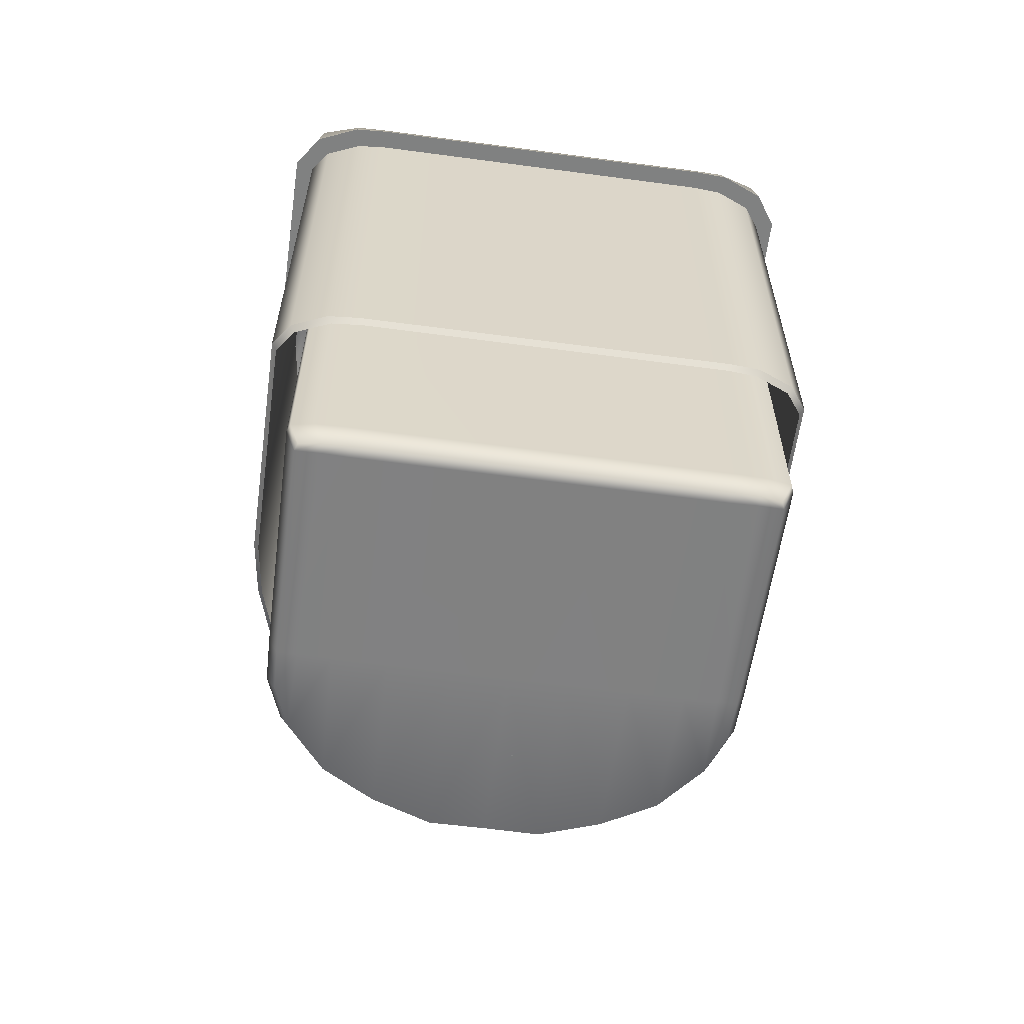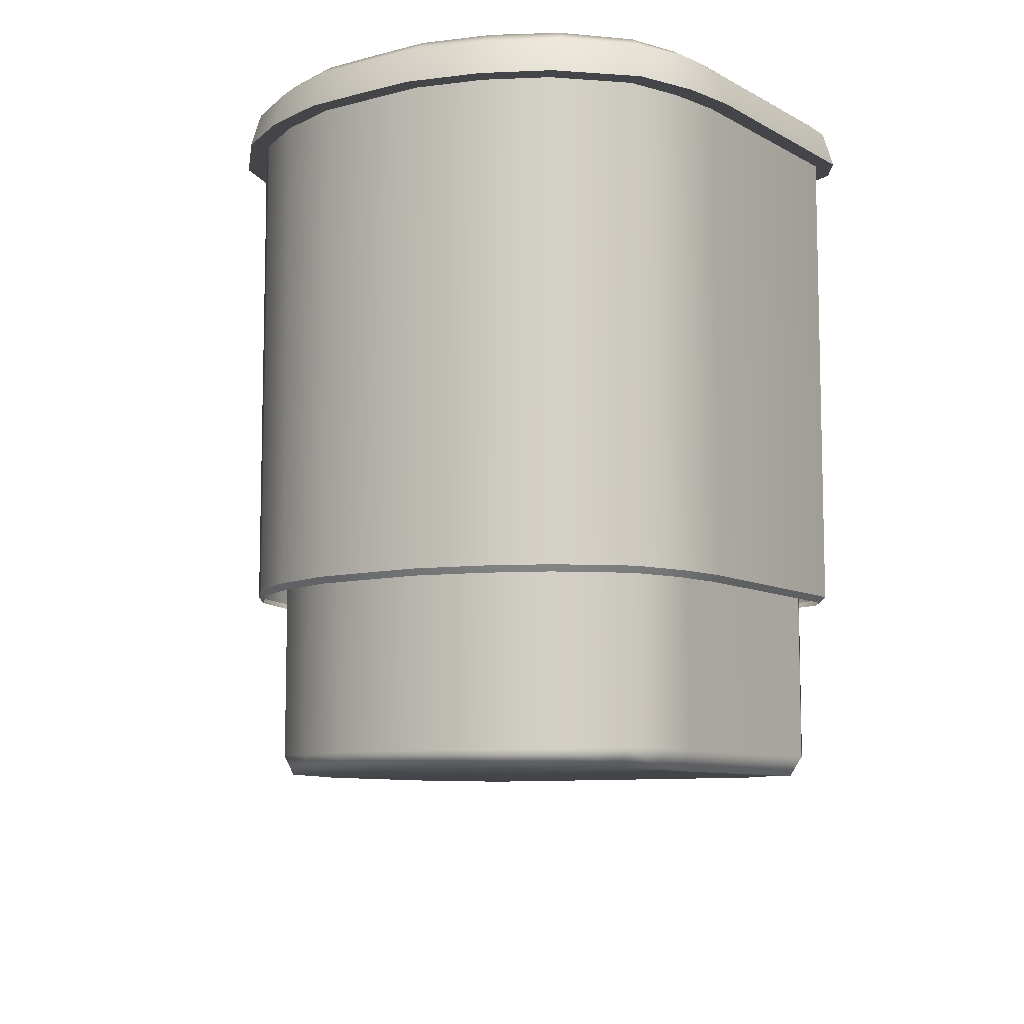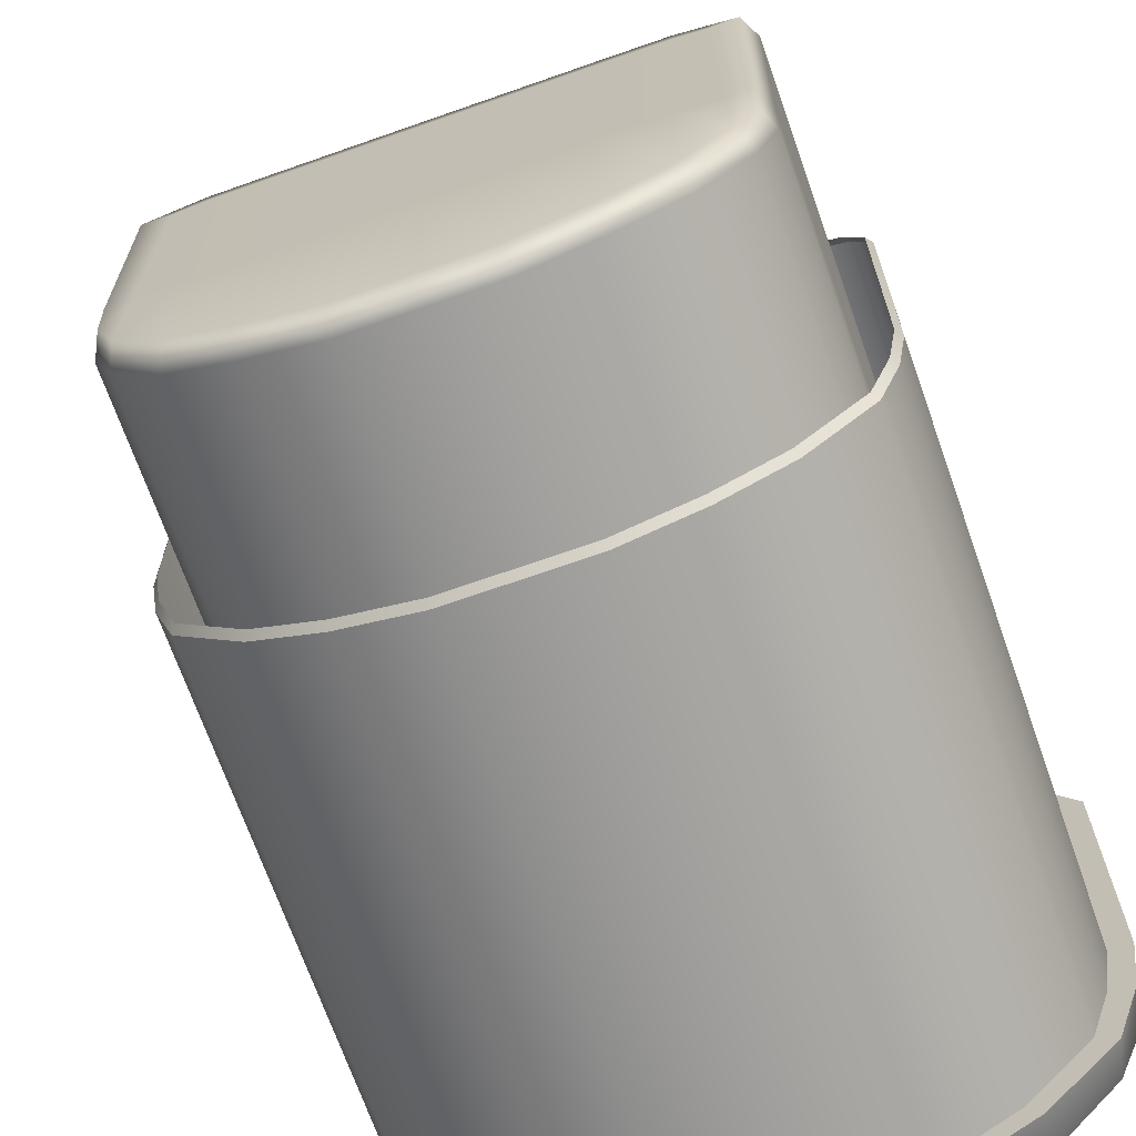
<metadata>
{"format":"obj","ext":"obj","renderer":"f3d","projection":"perspective","resolution":1024,"background":"white","views":[{"elev":-60.3,"azim":172.2,"up":"+Z"},{"elev":-8.6,"azim":35.2,"up":"+Z"},{"elev":-69.3,"azim":-160.6,"up":"+Y"}]}
</metadata>
<code>
o MeshBin_16_0_GeomSubset_0
v -0.001635 -5e-05 -0.3874
v -0.000635 -5e-05 -0.3874
v -0.001635 0.00095 -0.3874
v -0.000635 0.00095 -0.3874
v -0.001635 -5e-05 -0.3874
v -0.000635 -5e-05 -0.3874
v -0.001635 0.00095 -0.3874
v -0.000635 0.00095 -0.3874
v -0.001635 -5e-05 -0.3874
v -0.000635 -5e-05 -0.3874
v -0.001635 0.00095 -0.3874
v -0.000635 0.00095 -0.3874
v -0.205 0.1596 0.2483
v -0.1922 0.1766 0.2483
v -0.1654 0.1877 0.2483
v -0.04548 -0.1886 0.2483
v -0.09686 -0.1732 0.2483
v -0.1415 -0.1484 0.2483
v -0.1987 -0.05983 0.2483
v -0.205 -0.01779 0.2483
v -0.1847 -0.1029 0.2483
v -0.1415 0.1895 0.2483
v -0.09686 0.1895 0.2483
v -0.04792 0.1895 0.2483
v -0.001135 -0.1886 0.2483
v -0.001135 0.1895 0.2483
v -0.1624 0.1648 0.2753
v -0.1412 0.166 0.2743
v -0.1817 0.1563 0.2749
v -0.1799 -0.01939 0.2748
v -0.1348 -0.1244 0.2743
v -0.1662 -0.0867 0.2754
v -0.1794 0.1618 0.2759
v -0.09272 -0.1485 0.2738
v -0.045 -0.1655 0.2739
v -0.1789 -0.05368 0.2758
v -0.09686 0.1661 0.2742
v -0.04793 0.1661 0.2742
v -0.001135 -0.1652 0.274
v -0.001135 0.1661 0.2742
v -0.1679 0.1829 0.2852
v -0.1636 0.1713 0.2816
v -0.1442 0.1839 0.2853
v -0.1414 0.1722 0.2811
v -0.1998 0.1626 0.2852
v -0.1877 0.1582 0.2813
v -0.1983 -0.01974 0.2855
v -0.1863 -0.01971 0.2814
v -0.1442 -0.1399 0.2853
v -0.1384 -0.1288 0.2806
v -0.1818 -0.09717 0.2853
v -0.1718 -0.09 0.2815
v -0.1923 0.1765 0.2835
v -0.183 0.1663 0.281
v -0.09869 -0.1653 0.2857
v -0.09509 -0.1539 0.2808
v -0.04712 -0.1831 0.2852
v -0.04591 -0.1712 0.2807
v -0.1967 -0.05851 0.284
v -0.1851 -0.05505 0.2814
v -0.04882 0.1839 0.2853
v -0.04793 0.1722 0.281
v -0.09869 0.1839 0.2853
v -0.09686 0.1722 0.281
v -0.001135 -0.183 0.2854
v -0.001135 -0.1713 0.281
v -0.001135 0.1839 0.2853
v -0.001135 0.1722 0.281
v -0.1561 0.1584 -0.2654
v -0.1357 0.1595 -0.2664
v -0.1746 0.1502 -0.2658
v -0.1728 -0.01861 -0.2659
v -0.1295 -0.1195 -0.2664
v -0.1597 -0.08328 -0.2653
v -0.1724 0.1554 -0.2648
v -0.08912 -0.1426 -0.2669
v -0.04328 -0.159 -0.2668
v -0.172 -0.05156 -0.2649
v -0.0931 0.1596 -0.2665
v -0.04609 0.1596 -0.2665
v -0.001135 -0.1587 -0.2667
v -0.001135 0.1596 -0.2665
v -0.1579 -0.01861 -0.2654
v -0.1326 -0.01861 -0.2664
v -0.09111 -0.01861 -0.2667
v -0.04468 -0.01861 -0.2667
v -0.001135 -0.01861 -0.2665
v -0.1562 0.1504 -0.2654
v -0.1355 0.1504 -0.2664
v -0.09296 0.1504 -0.2666
v -0.04599 0.1504 -0.2666
v -0.001135 0.1504 -0.2665
v 0.2027 0.1596 0.2483
v 0.1899 0.1766 0.2483
v 0.1631 0.1877 0.2483
v 0.04321 -0.1886 0.2483
v 0.09459 -0.1732 0.2483
v 0.1392 -0.1484 0.2483
v 0.1964 -0.05983 0.2483
v 0.2027 -0.01779 0.2483
v 0.1824 -0.1029 0.2483
v 0.1392 0.1895 0.2483
v 0.09459 0.1895 0.2483
v 0.04565 0.1895 0.2483
v 0.1601 0.1648 0.2753
v 0.1389 0.166 0.2743
v 0.1794 0.1563 0.2749
v 0.1776 -0.01939 0.2748
v 0.1325 -0.1244 0.2743
v 0.1639 -0.0867 0.2754
v 0.1772 0.1618 0.2759
v 0.09045 -0.1485 0.2738
v 0.04273 -0.1655 0.2739
v 0.1767 -0.05368 0.2758
v 0.09459 0.1661 0.2742
v 0.04566 0.1661 0.2742
v 0.1656 0.1829 0.2852
v 0.1614 0.1713 0.2816
v 0.142 0.1839 0.2853
v 0.1391 0.1722 0.2811
v 0.1975 0.1626 0.2852
v 0.1854 0.1582 0.2813
v 0.196 -0.01974 0.2855
v 0.184 -0.01971 0.2814
v 0.1419 -0.1399 0.2853
v 0.1361 -0.1288 0.2806
v 0.1795 -0.09717 0.2853
v 0.1696 -0.09 0.2815
v 0.1901 0.1765 0.2835
v 0.1807 0.1663 0.281
v 0.09642 -0.1653 0.2857
v 0.09282 -0.1539 0.2808
v 0.04485 -0.1831 0.2852
v 0.04364 -0.1712 0.2807
v 0.1944 -0.05851 0.284
v 0.1829 -0.05505 0.2814
v 0.04655 0.1839 0.2853
v 0.04566 0.1722 0.281
v 0.09642 0.1839 0.2853
v 0.09459 0.1722 0.281
v 0.1538 0.1584 -0.2654
v 0.1334 0.1595 -0.2664
v 0.1723 0.1502 -0.2658
v 0.1706 -0.01861 -0.2659
v 0.1273 -0.1195 -0.2664
v 0.1574 -0.08328 -0.2653
v 0.1702 0.1554 -0.2648
v 0.08685 -0.1426 -0.2669
v 0.04101 -0.159 -0.2668
v 0.1697 -0.05156 -0.2649
v 0.09083 0.1596 -0.2665
v 0.04382 0.1596 -0.2665
v 0.1556 -0.01861 -0.2654
v 0.1304 -0.01861 -0.2664
v 0.08884 -0.01861 -0.2667
v 0.04241 -0.01861 -0.2667
v 0.1539 0.1504 -0.2654
v 0.1332 0.1504 -0.2664
v 0.09069 0.1504 -0.2666
v 0.04372 0.1504 -0.2666
v -0.04792 0.2042 0.2483
v -0.001135 0.2042 0.2483
v -0.04792 0.1952 0.2763
v -0.001135 0.1952 0.2763
v -0.142 0.1953 0.2763
v -0.168 0.1946 0.2763
v -0.1419 0.2043 0.2483
v -0.1686 0.2029 0.2483
v -0.2202 -0.01871 0.2483
v -0.2191 0.1642 0.2483
v -0.2098 -0.02029 0.2763
v -0.2102 0.1642 0.2763
v -0.04844 -0.1939 0.2763
v -0.001135 -0.1942 0.2763
v -0.04767 -0.2027 0.2483
v -0.001135 -0.2031 0.2483
v -0.1918 -0.1032 0.2763
v -0.1507 -0.1487 0.2763
v -0.1981 -0.1107 0.2483
v -0.1507 -0.1598 0.2483
v -0.2017 0.189 0.2483
v -0.1983 0.1856 0.2763
v -0.1026 -0.1753 0.2763
v -0.1026 -0.1863 0.2483
v -0.2087 -0.06094 0.2763
v -0.2143 -0.06337 0.2483
v -0.09686 0.1952 0.2763
v -0.09686 0.2042 0.2483
v 0.04565 0.1952 0.2763
v 0.04565 0.2042 0.2483
v 0.1663 0.2029 0.2483
v 0.1657 0.1946 0.2763
v 0.1397 0.2043 0.2483
v 0.1397 0.1953 0.2763
v 0.2079 0.1642 0.2763
v 0.2168 0.1642 0.2483
v 0.2075 -0.02029 0.2763
v 0.2179 -0.01871 0.2483
v 0.0454 -0.2027 0.2483
v 0.04617 -0.1939 0.2763
v 0.1485 -0.1598 0.2483
v 0.1485 -0.1487 0.2763
v 0.1958 -0.1107 0.2483
v 0.1895 -0.1032 0.2763
v 0.1995 0.189 0.2483
v 0.196 0.1856 0.2763
v 0.1003 -0.1863 0.2483
v 0.1003 -0.1753 0.2763
v 0.212 -0.06337 0.2483
v 0.2064 -0.06094 0.2763
v 0.09459 0.2042 0.2483
v 0.09459 0.1952 0.2763
v 0.1772 0.1618 -0.2498
v 0.1794 0.1563 -0.2508
v 0.1776 -0.01939 -0.2509
v 0.1767 -0.05368 -0.2499
v 0.1639 -0.0867 -0.2503
v 0.1325 -0.1244 -0.2514
v 0.09045 -0.1485 -0.2519
v 0.04273 -0.1655 -0.2518
v -0.001135 -0.1652 -0.2516
v -0.045 -0.1655 -0.2518
v -0.09272 -0.1485 -0.2519
v -0.1348 -0.1244 -0.2514
v -0.1662 -0.0867 -0.2503
v -0.1789 -0.05368 -0.2499
v -0.1799 -0.01939 -0.2509
v -0.1817 0.1563 -0.2508
v -0.1794 0.1618 -0.2498
v -0.1624 0.1648 -0.2504
v -0.1412 0.166 -0.2514
v -0.09686 0.1661 -0.2515
v -0.04793 0.1661 -0.2515
v -0.001135 0.1661 -0.2515
v 0.04566 0.1661 -0.2515
v 0.09459 0.1661 -0.2515
v 0.1389 0.166 -0.2514
v 0.1601 0.1648 -0.2504
v -0.001135 -0.1886 -0.12
v 0.0433 -0.1886 -0.12
v 0.09459 -0.1732 -0.12
v 0.1392 -0.1484 -0.1197
v 0.1824 -0.1029 -0.1192
v 0.1964 -0.05983 -0.1191
v 0.2027 -0.01779 -0.1192
v 0.2027 0.1596 -0.1199
v 0.1899 0.1766 -0.1199
v 0.1631 0.1877 -0.1199
v 0.1392 0.1895 -0.1199
v 0.09459 0.1895 -0.1199
v 0.04565 0.1895 -0.1199
v -0.001135 0.1895 -0.1199
v -0.04792 0.1895 -0.1199
v -0.09686 0.1895 -0.1199
v -0.1415 0.1895 -0.1199
v -0.1654 0.1877 -0.1199
v -0.1922 0.1766 -0.1199
v -0.205 0.1596 -0.1199
v -0.205 -0.01779 -0.1192
v -0.1987 -0.05983 -0.1191
v -0.1847 -0.1029 -0.1192
v -0.1415 -0.1484 -0.1197
v -0.09686 -0.1732 -0.12
v -0.04557 -0.1886 -0.12
v -0.001135 -0.1851 -0.1248
v 0.0425 -0.1851 -0.1249
v 0.09285 -0.17 -0.1248
v 0.1367 -0.1457 -0.1245
v 0.1791 -0.101 -0.124
v 0.1928 -0.05874 -0.1239
v 0.199 -0.01746 -0.124
v 0.199 0.1567 -0.1247
v 0.1864 0.1734 -0.1247
v 0.1601 0.1843 -0.1247
v 0.1367 0.186 -0.1247
v 0.09285 0.186 -0.1247
v 0.0448 0.186 -0.1247
v -0.001135 0.186 -0.1247
v -0.04707 0.186 -0.1247
v -0.09512 0.186 -0.1247
v -0.1389 0.186 -0.1247
v -0.1624 0.1843 -0.1247
v -0.1887 0.1734 -0.1247
v -0.2013 0.1567 -0.1247
v -0.2013 -0.01746 -0.124
v -0.1951 -0.05874 -0.1239
v -0.1813 -0.101 -0.124
v -0.1389 -0.1457 -0.1245
v -0.09512 -0.17 -0.1248
v -0.04477 -0.1851 -0.1249
v -0.1645 0.1758 -0.2699
v -0.1654 0.1877 -0.2477
v -0.1922 0.1766 -0.2478
v -0.205 0.1596 -0.2477
v -0.1922 0.1596 -0.2708
v -0.1654 0.1596 -0.2851
v -0.1987 -0.05983 -0.2459
v -0.1847 -0.1029 -0.2461
v -0.1759 -0.09241 -0.2701
v -0.1685 -0.05262 -0.2852
v -0.1908 -0.01994 -0.271
v -0.205 -0.01779 -0.2462
v -0.09686 -0.1103 -0.2874
v -0.1415 -0.08195 -0.2874
v -0.1415 -0.1326 -0.2711
v -0.1415 -0.1484 -0.2472
v -0.09686 -0.1731 -0.248
v -0.0456 -0.1886 -0.2481
v -0.04667 -0.1757 -0.271
v -0.04775 -0.1343 -0.2874
v -0.09686 0.1596 -0.2874
v -0.04792 0.1596 -0.2874
v -0.04793 0.1766 -0.2708
v -0.04792 0.1895 -0.2477
v -0.09686 0.1895 -0.2477
v -0.1415 0.1895 -0.2477
v -0.1415 0.1766 -0.2708
v -0.1415 0.1596 -0.2874
v -0.1865 0.1709 -0.2635
v -0.1902 -0.05616 -0.2636
v -0.09686 -0.1578 -0.271
v -0.09686 0.1766 -0.2708
v -0.001135 -0.1886 -0.248
v -0.001135 -0.1757 -0.2709
v -0.001135 -0.1343 -0.2874
v -0.001135 0.1596 -0.2874
v -0.001135 0.1766 -0.2708
v -0.001135 0.1895 -0.2477
v 0.1623 0.1758 -0.2699
v 0.1631 0.1877 -0.2477
v 0.1899 0.1766 -0.2478
v 0.2027 0.1596 -0.2477
v 0.1899 0.1596 -0.2708
v 0.1631 0.1596 -0.2851
v 0.1964 -0.05983 -0.2459
v 0.1824 -0.1029 -0.2461
v 0.1737 -0.09241 -0.2701
v 0.1662 -0.05262 -0.2852
v 0.1885 -0.01994 -0.271
v 0.2027 -0.01779 -0.2462
v 0.09459 -0.1103 -0.2874
v 0.1392 -0.08195 -0.2874
v 0.1392 -0.1326 -0.2711
v 0.1392 -0.1484 -0.2472
v 0.09459 -0.1731 -0.248
v 0.04333 -0.1886 -0.2481
v 0.0444 -0.1757 -0.271
v 0.04548 -0.1343 -0.2874
v 0.09459 0.1596 -0.2874
v 0.04565 0.1596 -0.2874
v 0.04566 0.1766 -0.2708
v 0.04565 0.1895 -0.2477
v 0.09459 0.1895 -0.2477
v 0.1392 0.1895 -0.2477
v 0.1392 0.1766 -0.2708
v 0.1392 0.1596 -0.2874
v 0.1842 0.1709 -0.2635
v 0.1879 -0.05616 -0.2636
v 0.09459 -0.1578 -0.271
v 0.09459 0.1766 -0.2708
v -0.001135 -0.1886 -0.1297
v 0.0433 -0.1886 -0.1297
v 0.09459 -0.1732 -0.1296
v 0.1392 -0.1484 -0.1293
v 0.1824 -0.1029 -0.1288
v 0.1964 -0.05983 -0.1287
v 0.2027 -0.01779 -0.1288
v 0.2027 0.1596 -0.1295
v 0.1899 0.1766 -0.1296
v 0.1631 0.1877 -0.1296
v 0.1392 0.1895 -0.1295
v 0.09459 0.1895 -0.1295
v 0.04565 0.1895 -0.1295
v -0.001135 0.1895 -0.1295
v -0.04792 0.1895 -0.1295
v -0.09686 0.1895 -0.1295
v -0.1415 0.1895 -0.1295
v -0.1654 0.1877 -0.1296
v -0.1922 0.1766 -0.1296
v -0.205 0.1596 -0.1295
v -0.205 -0.01779 -0.1288
v -0.1987 -0.05983 -0.1287
v -0.1847 -0.1029 -0.1288
v -0.1415 -0.1484 -0.1293
v -0.09686 -0.1732 -0.1296
v -0.04557 -0.1886 -0.1297
f 1 2 4 3
f 15 256 257 14
f 14 257 258 13
f 261 21 19 260
f 260 19 20 259
f 264 16 17 263
f 263 17 18 262
f 24 253 254 23
f 23 254 255 22
f 25 16 264 239
f 20 13 258 259
f 262 18 21 261
f 22 255 256 15
f 26 252 253 24
f 41 42 44 43
f 42 41 53 54
f 43 44 64 63
f 45 46 54 53
f 46 45 47 48
f 48 47 59 60
f 49 50 52 51
f 50 49 55 56
f 51 52 60 59
f 56 55 57 58
f 58 57 65 66
f 61 62 68 67
f 62 61 63 64
f 162 161 163 164
f 166 165 167 168
f 170 169 171 172
f 174 173 175 176
f 178 177 179 180
f 181 182 166 168
f 172 182 181 170
f 173 183 184 175
f 184 183 178 180
f 177 185 186 179
f 186 185 171 169
f 165 187 188 167
f 188 187 163 161
f 44 42 27 28
f 46 48 30 29
f 52 50 31 32
f 42 54 33 27
f 54 46 29 33
f 50 56 34 31
f 56 58 35 34
f 60 52 32 36
f 48 60 36 30
f 62 64 37 38
f 64 44 28 37
f 58 66 39 35
f 68 62 38 40
f 28 27 230 231
f 29 30 227 228
f 32 31 224 225
f 27 33 229 230
f 33 29 228 229
f 31 34 223 224
f 34 35 222 223
f 36 32 225 226
f 30 36 226 227
f 38 37 232 233
f 37 28 231 232
f 35 39 221 222
f 40 38 233 234
f 70 69 88 89
f 74 73 84 83
f 69 75 71 88
f 73 76 85 84
f 76 77 86 85
f 78 74 83 72
f 80 79 90 91
f 79 70 89 90
f 77 81 87 86
f 82 80 91 92
f 88 71 72 83
f 89 88 83 84
f 90 89 84 85
f 91 90 85 86
f 92 91 86 87
f 95 94 247 248
f 94 93 246 247
f 243 244 99 101
f 244 245 100 99
f 240 241 97 96
f 241 242 98 97
f 104 103 250 251
f 103 102 249 250
f 25 239 240 96
f 100 245 246 93
f 242 243 101 98
f 102 95 248 249
f 26 104 251 252
f 117 119 120 118
f 118 130 129 117
f 119 139 140 120
f 121 129 130 122
f 122 124 123 121
f 124 136 135 123
f 125 127 128 126
f 126 132 131 125
f 127 135 136 128
f 132 134 133 131
f 134 66 65 133
f 137 67 68 138
f 138 140 139 137
f 162 164 189 190
f 192 191 193 194
f 196 195 197 198
f 174 176 199 200
f 202 201 203 204
f 205 191 192 206
f 195 196 205 206
f 200 199 207 208
f 207 201 202 208
f 204 203 209 210
f 209 198 197 210
f 194 193 211 212
f 211 190 189 212
f 120 106 105 118
f 122 107 108 124
f 128 110 109 126
f 118 105 111 130
f 130 111 107 122
f 126 109 112 132
f 132 112 113 134
f 136 114 110 128
f 124 108 114 136
f 138 116 115 140
f 140 115 106 120
f 134 113 39 66
f 68 40 116 138
f 106 237 238 105
f 107 214 215 108
f 110 217 218 109
f 105 238 213 111
f 111 213 214 107
f 109 218 219 112
f 112 219 220 113
f 114 216 217 110
f 108 215 216 114
f 116 235 236 115
f 115 236 237 106
f 113 220 221 39
f 40 234 235 116
f 142 158 157 141
f 146 153 154 145
f 141 157 143 147
f 145 154 155 148
f 148 155 156 149
f 150 144 153 146
f 152 160 159 151
f 151 159 158 142
f 149 156 87 81
f 82 92 160 152
f 157 153 144 143
f 158 154 153 157
f 159 155 154 158
f 160 156 155 159
f 92 87 156 160
f 26 24 161 162
f 61 67 164 163
f 41 43 165 166
f 22 15 168 167
f 13 20 169 170
f 47 45 172 171
f 65 57 173 174
f 16 25 176 175
f 49 51 177 178
f 21 18 180 179
f 53 41 166 182
f 15 14 181 168
f 45 53 182 172
f 14 13 170 181
f 57 55 183 173
f 17 16 175 184
f 55 49 178 183
f 18 17 184 180
f 51 59 185 177
f 19 21 179 186
f 59 47 171 185
f 20 19 186 169
f 43 63 187 165
f 23 22 167 188
f 63 61 163 187
f 24 23 188 161
f 67 137 189 164
f 104 26 162 190
f 95 102 193 191
f 119 117 192 194
f 121 123 197 195
f 100 93 196 198
f 25 96 199 176
f 133 65 174 200
f 98 101 203 201
f 127 125 202 204
f 94 95 191 205
f 117 129 206 192
f 93 94 205 196
f 129 121 195 206
f 96 97 207 199
f 131 133 200 208
f 97 98 201 207
f 125 131 208 202
f 101 99 209 203
f 135 127 204 210
f 99 100 198 209
f 123 135 210 197
f 102 103 211 193
f 139 119 194 212
f 103 104 190 211
f 137 139 212 189
f 213 147 143 214
f 215 214 143 144
f 216 215 144 150
f 217 216 150 146
f 218 217 146 145
f 219 218 145 148
f 220 219 148 149
f 221 220 149 81
f 222 221 81 77
f 223 222 77 76
f 224 223 76 73
f 225 224 73 74
f 226 225 74 78
f 227 226 78 72
f 228 227 72 71
f 229 228 71 75
f 230 229 75 69
f 231 230 69 70
f 232 231 70 79
f 233 232 79 80
f 234 233 80 82
f 235 234 82 152
f 236 235 152 151
f 237 236 151 142
f 238 237 142 141
f 213 238 141 147
f 239 265 266 240
f 266 267 241 240
f 267 268 242 241
f 268 269 243 242
f 269 270 244 243
f 270 271 245 244
f 246 245 271 272
f 247 246 272 273
f 248 247 273 274
f 249 248 274 275
f 250 249 275 276
f 251 250 276 277
f 252 251 277 278
f 253 252 278 279
f 254 253 279 280
f 255 254 280 281
f 256 255 281 282
f 257 256 282 283
f 258 257 283 284
f 259 258 284 285
f 286 260 259 285
f 287 261 260 286
f 288 262 261 287
f 289 263 262 288
f 290 264 263 289
f 239 264 290 265

</code>
